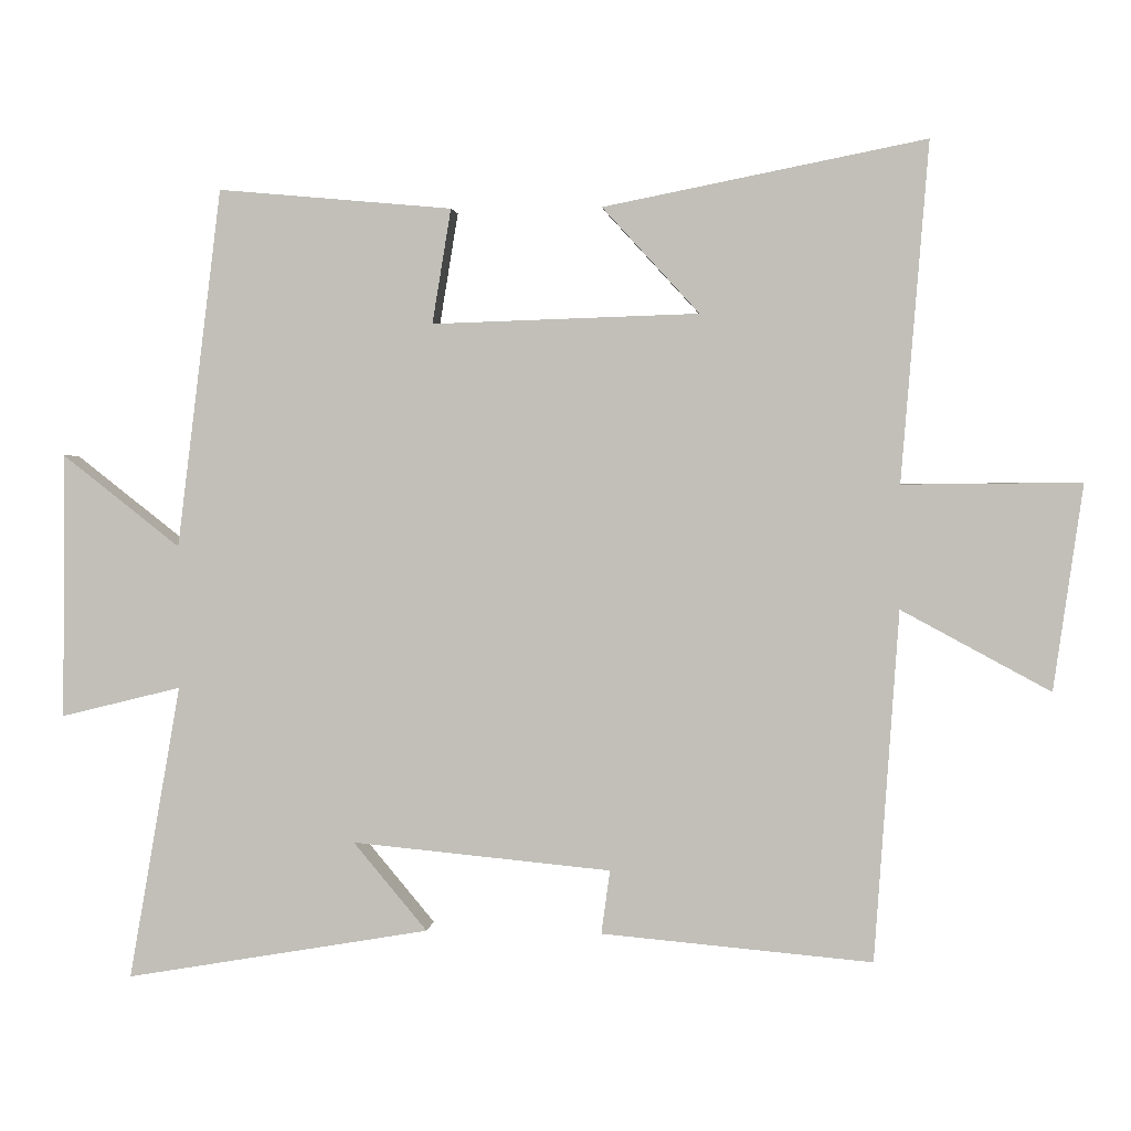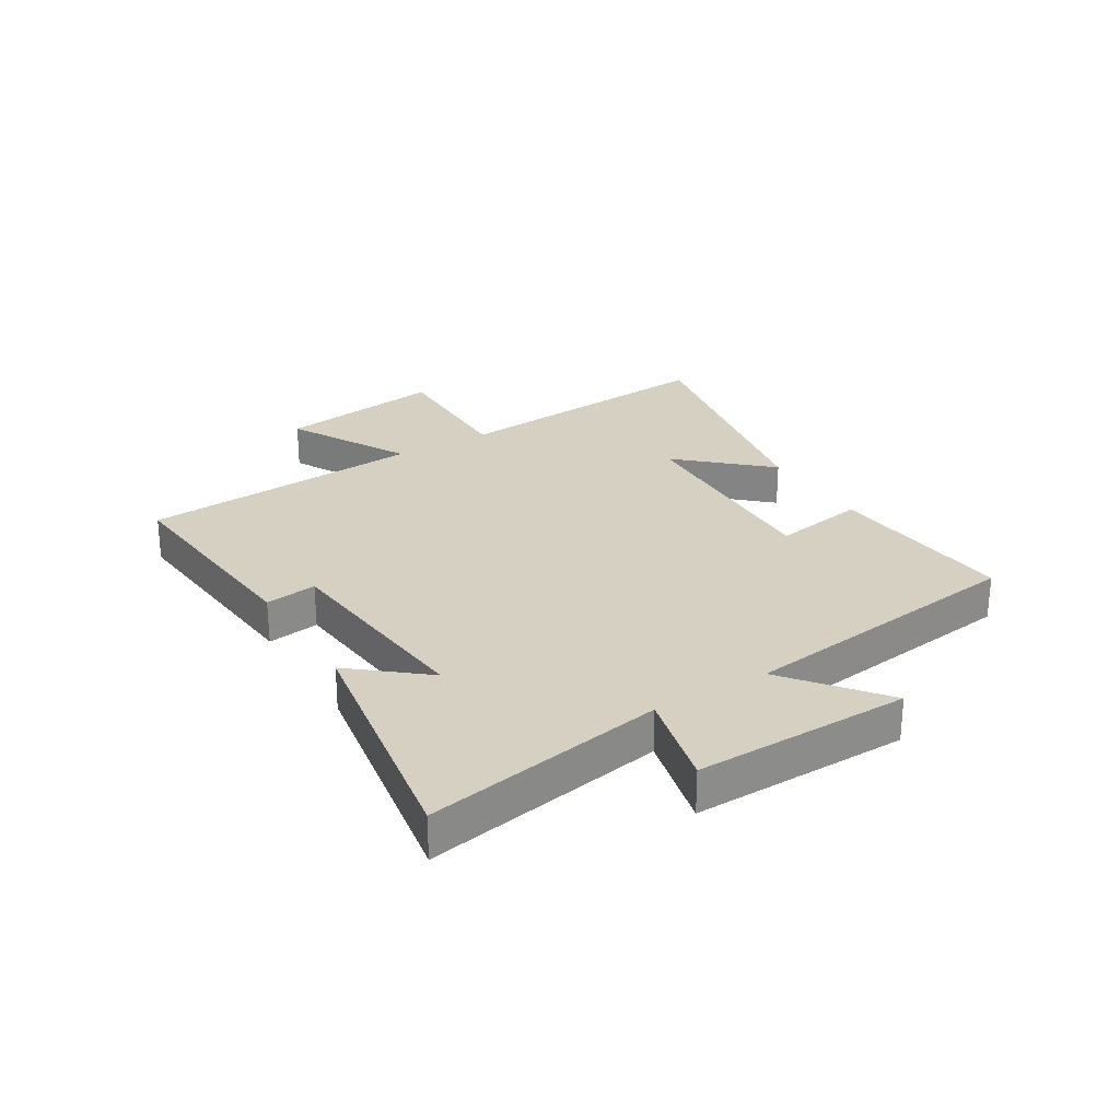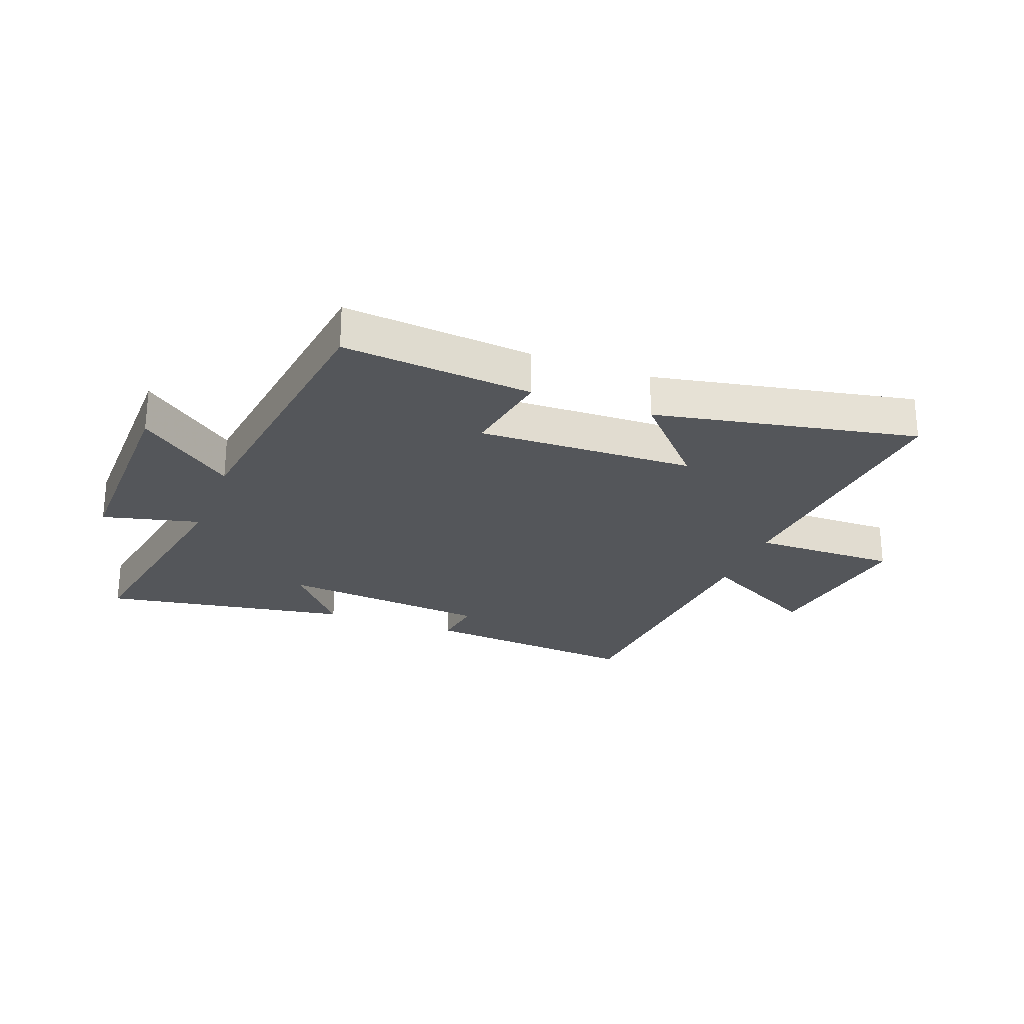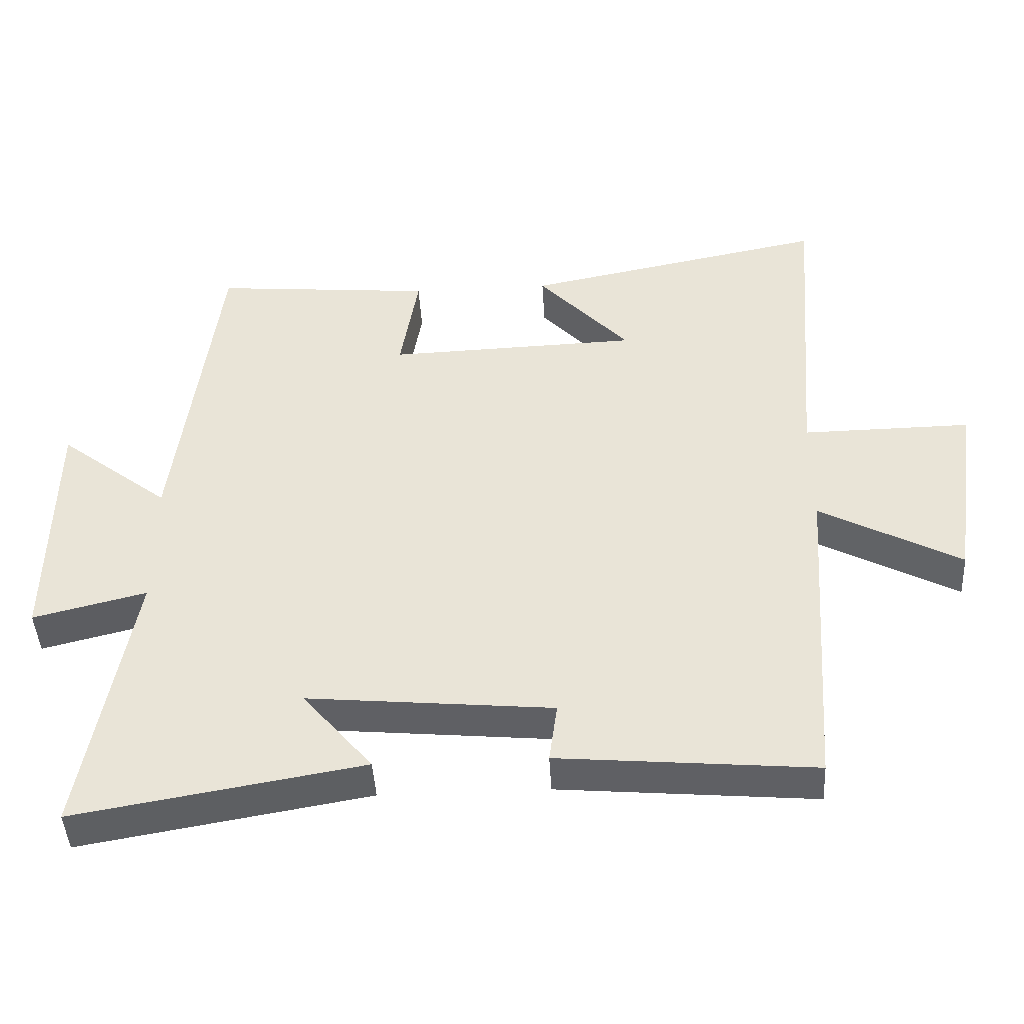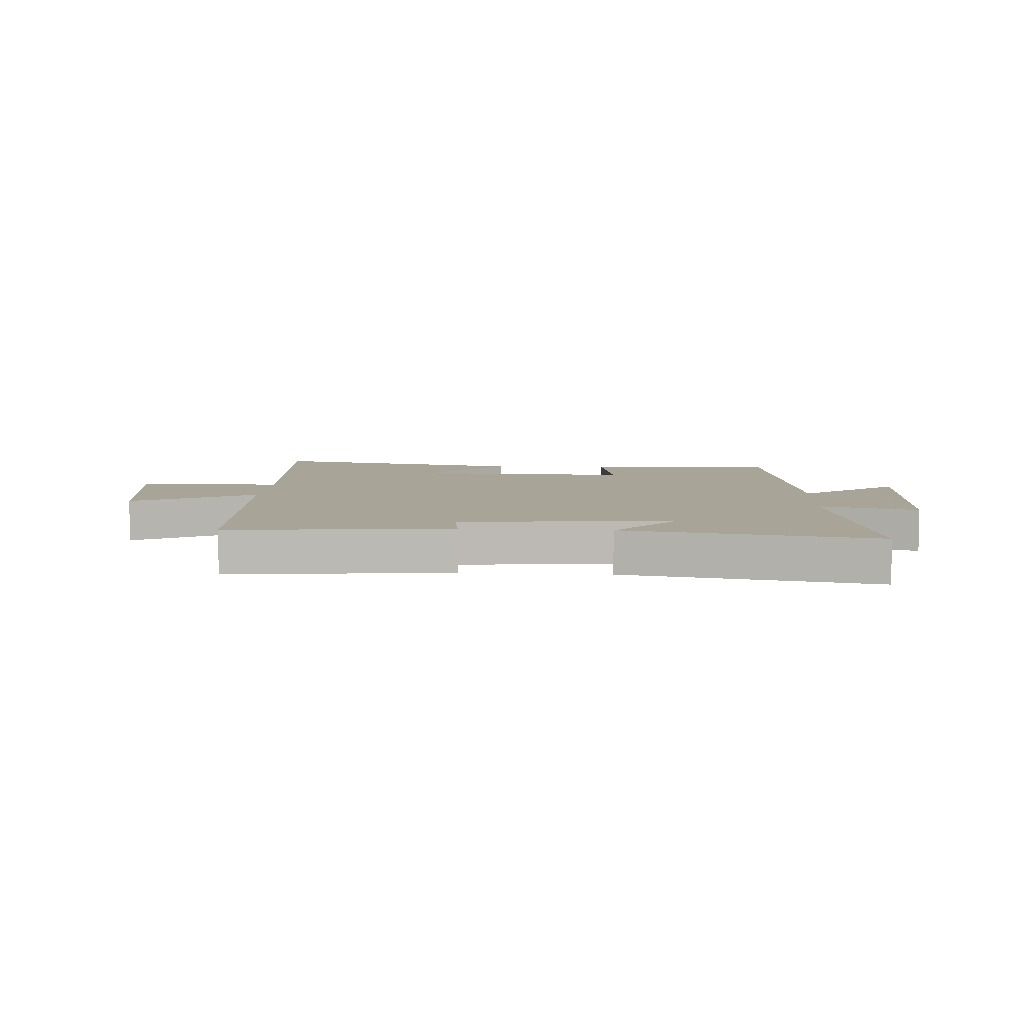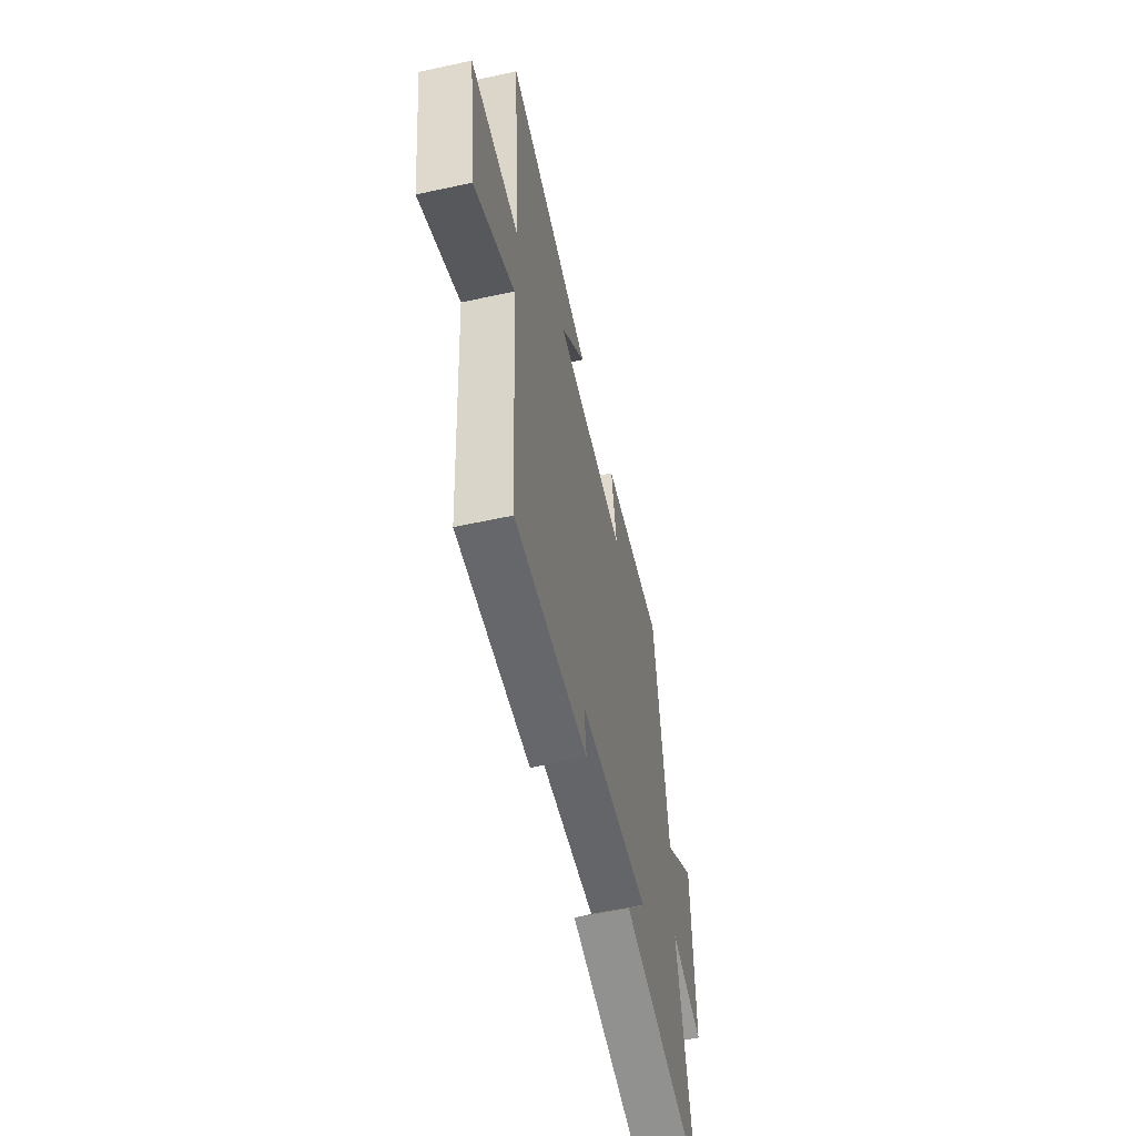
<metadata>
{"format":"obj","ext":"obj","renderer":"f3d","projection":"perspective","resolution":1024,"background":"white","views":[{"elev":2.2,"azim":5.4,"up":"+Z"},{"elev":26.5,"azim":-121.5,"up":"+Y"},{"elev":-25.4,"azim":-20.9,"up":"+Y"},{"elev":-44.3,"azim":3.2,"up":"+Z"},{"elev":7.0,"azim":-176.4,"up":"+Y"},{"elev":-56.8,"azim":102.8,"up":"+Z"}]}
</metadata>
<code>
v 0.537 0.07 0.588
v 0.5 0.07 0.121
v 0.746 0.07 0.124
v 0.706 0.07 -0.16
v 0.5 0.07 -0.049
v 0.467 0.07 -0.533
v 0.093 0.07 -0.5
v 0.105 0.07 -0.412
v -0.253 0.07 -0.378
v -0.151 0.07 -0.5
v -0.572 0.07 -0.572
v -0.5 0.07 -0.164
v -0.666 0.07 -0.205
v -0.662 0.07 0.161
v -0.5 0.07 0.034
v -0.438 0.07 0.529
v -0.115 0.07 0.5
v -0.141 0.07 0.342
v 0.227 0.07 0.354
v 0.093 0.07 0.5
v 0.537 0 0.588
v 0.5 0 0.121
v 0.746 0 0.124
v 0.706 0 -0.16
v 0.5 0 -0.049
v 0.467 0 -0.533
v 0.093 0 -0.5
v 0.105 0 -0.412
v -0.253 0 -0.378
v -0.151 0 -0.5
v -0.572 0 -0.572
v -0.5 0 -0.164
v -0.666 0 -0.205
v -0.662 0 0.161
v -0.5 0 0.034
v -0.438 0 0.529
v -0.115 0 0.5
v -0.141 0 0.342
v 0.227 0 0.354
v 0.093 0 0.5
f 19 20 1 2
f 18 19 2
f 15 16 17 18
f 15 18 2
f 12 13 14 15
f 12 15 2 3
f 9 10 11 12
f 8 9 12
f 5 6 7 8
f 5 8 12
f 3 4 5
f 3 5 12
f 22 21 40 39
f 22 39 38
f 38 37 36 35
f 22 38 35
f 35 34 33 32
f 23 22 35 32
f 32 31 30 29
f 32 29 28
f 28 27 26 25
f 32 28 25
f 25 24 23
f 32 25 23
f 1 21 22 2
f 2 22 23 3
f 3 23 24 4
f 4 24 25 5
f 5 25 26 6
f 6 26 27 7
f 7 27 28 8
f 8 28 29 9
f 9 29 30 10
f 10 30 31 11
f 11 31 32 12
f 12 32 33 13
f 13 33 34 14
f 14 34 35 15
f 15 35 36 16
f 16 36 37 17
f 17 37 38 18
f 18 38 39 19
f 19 39 40 20
f 20 40 21 1

</code>
